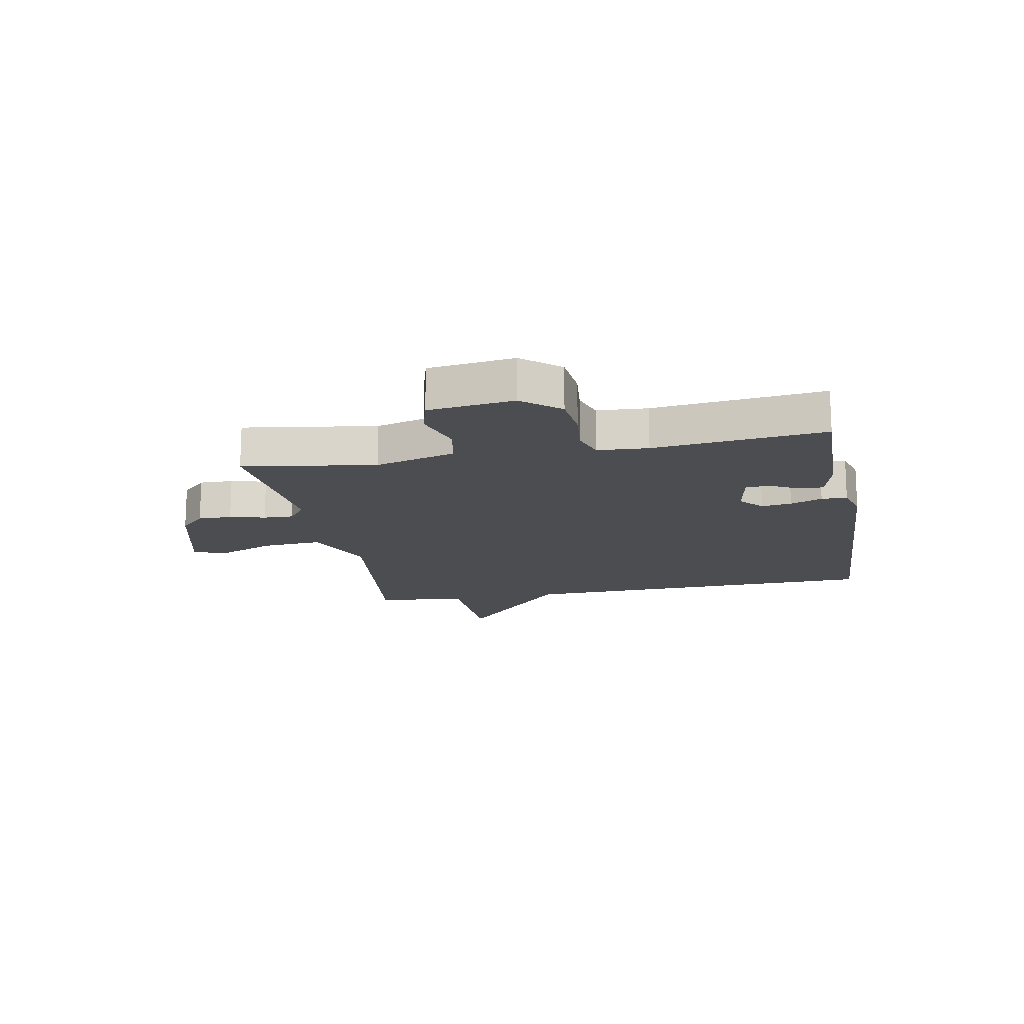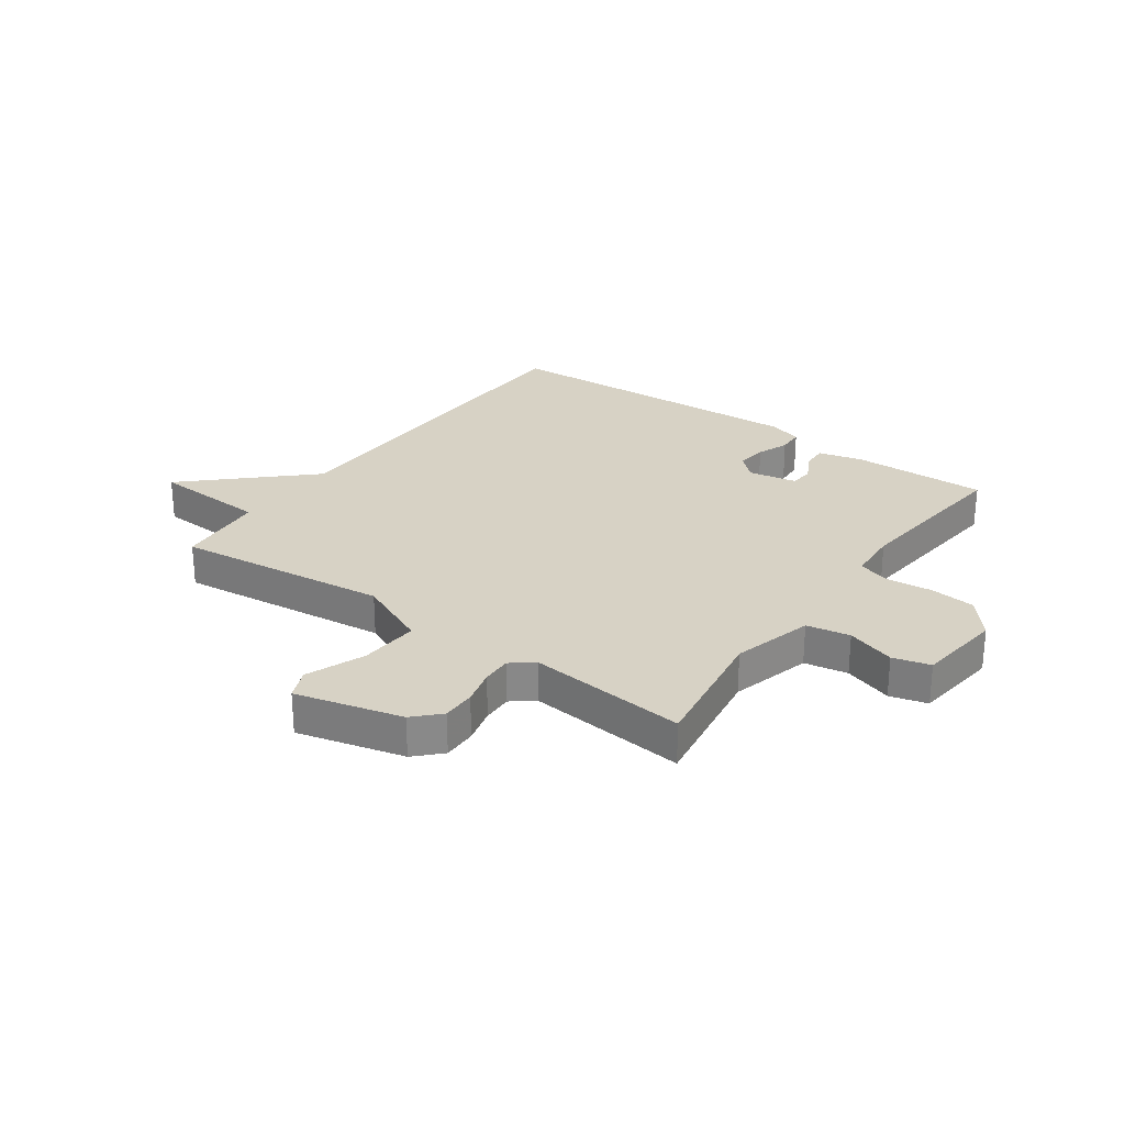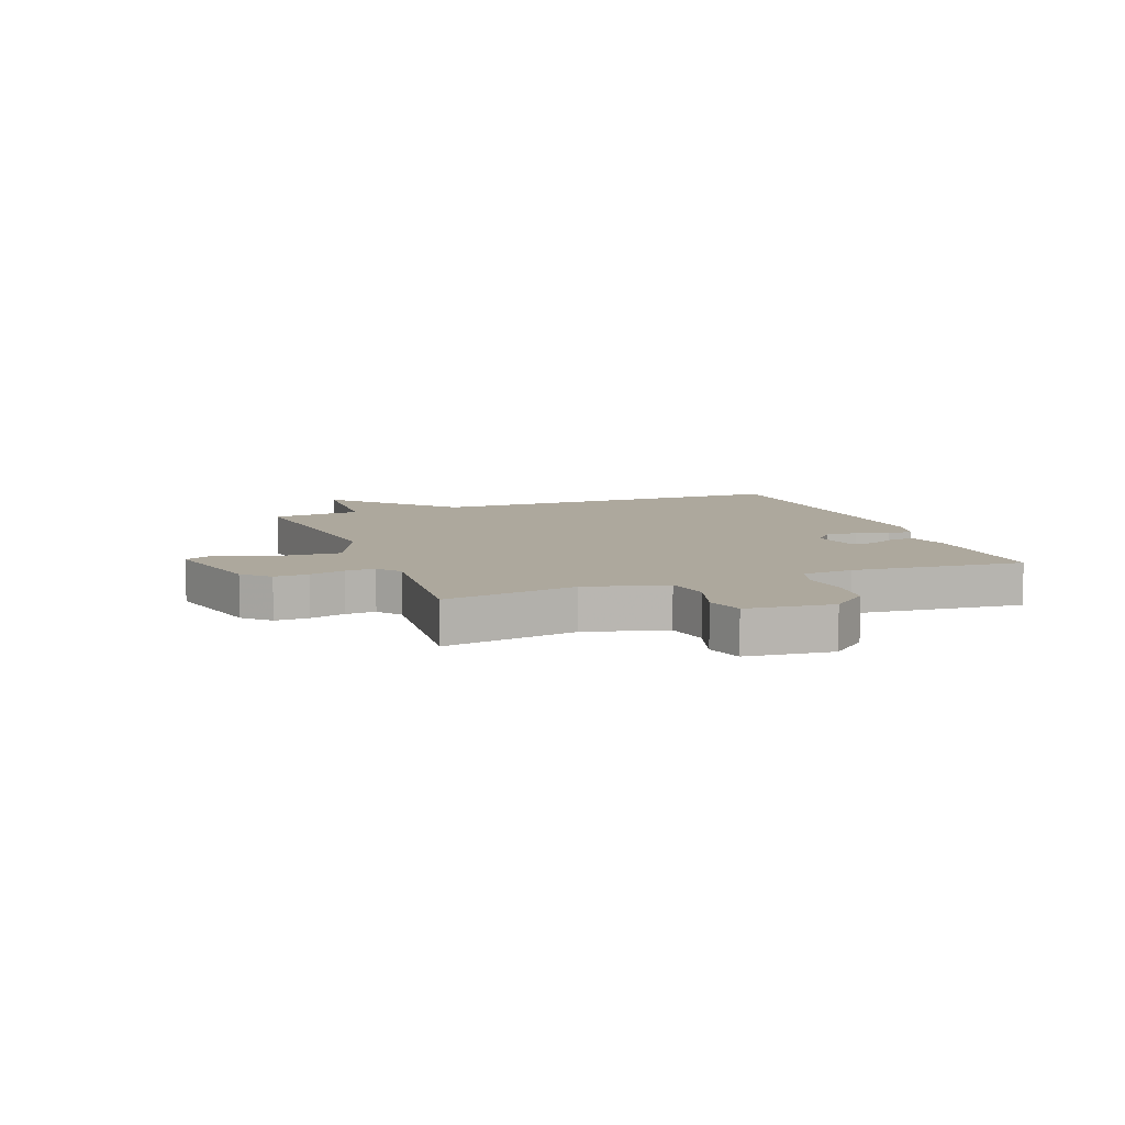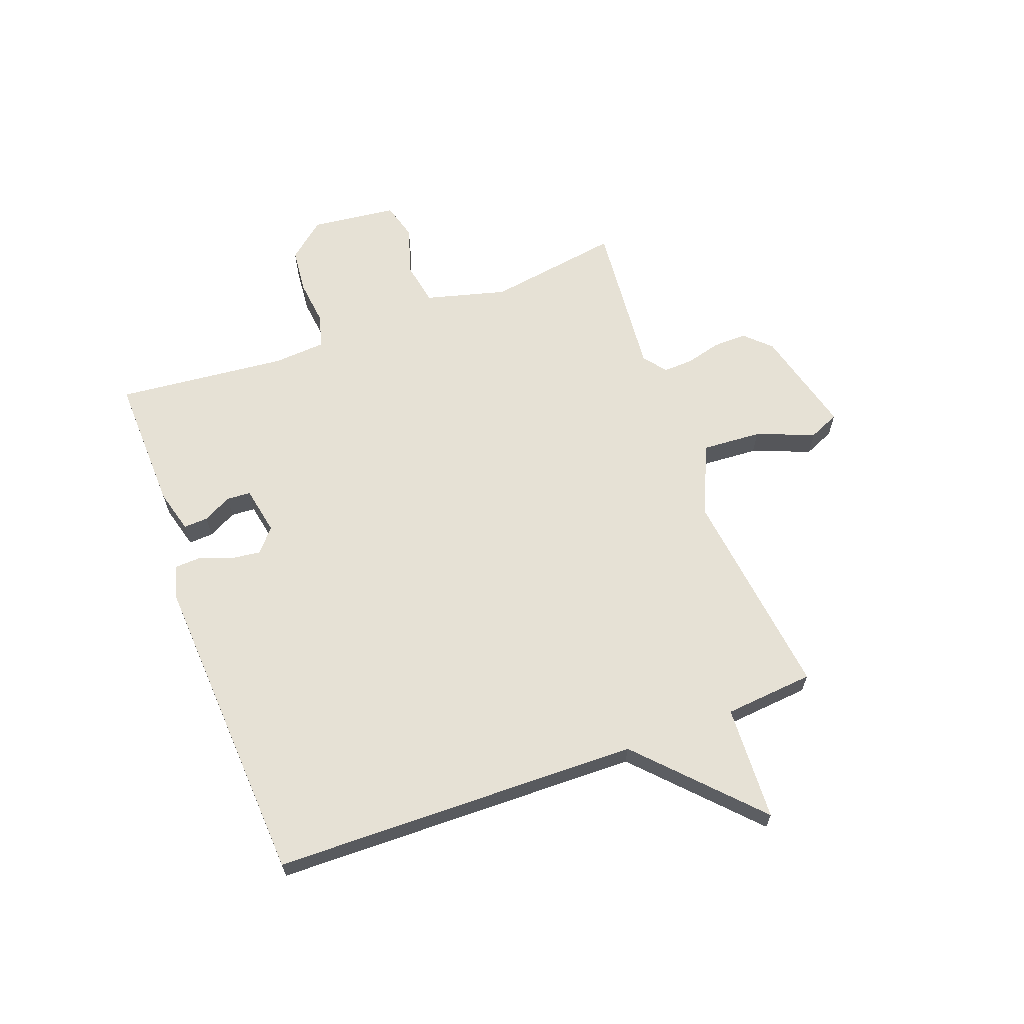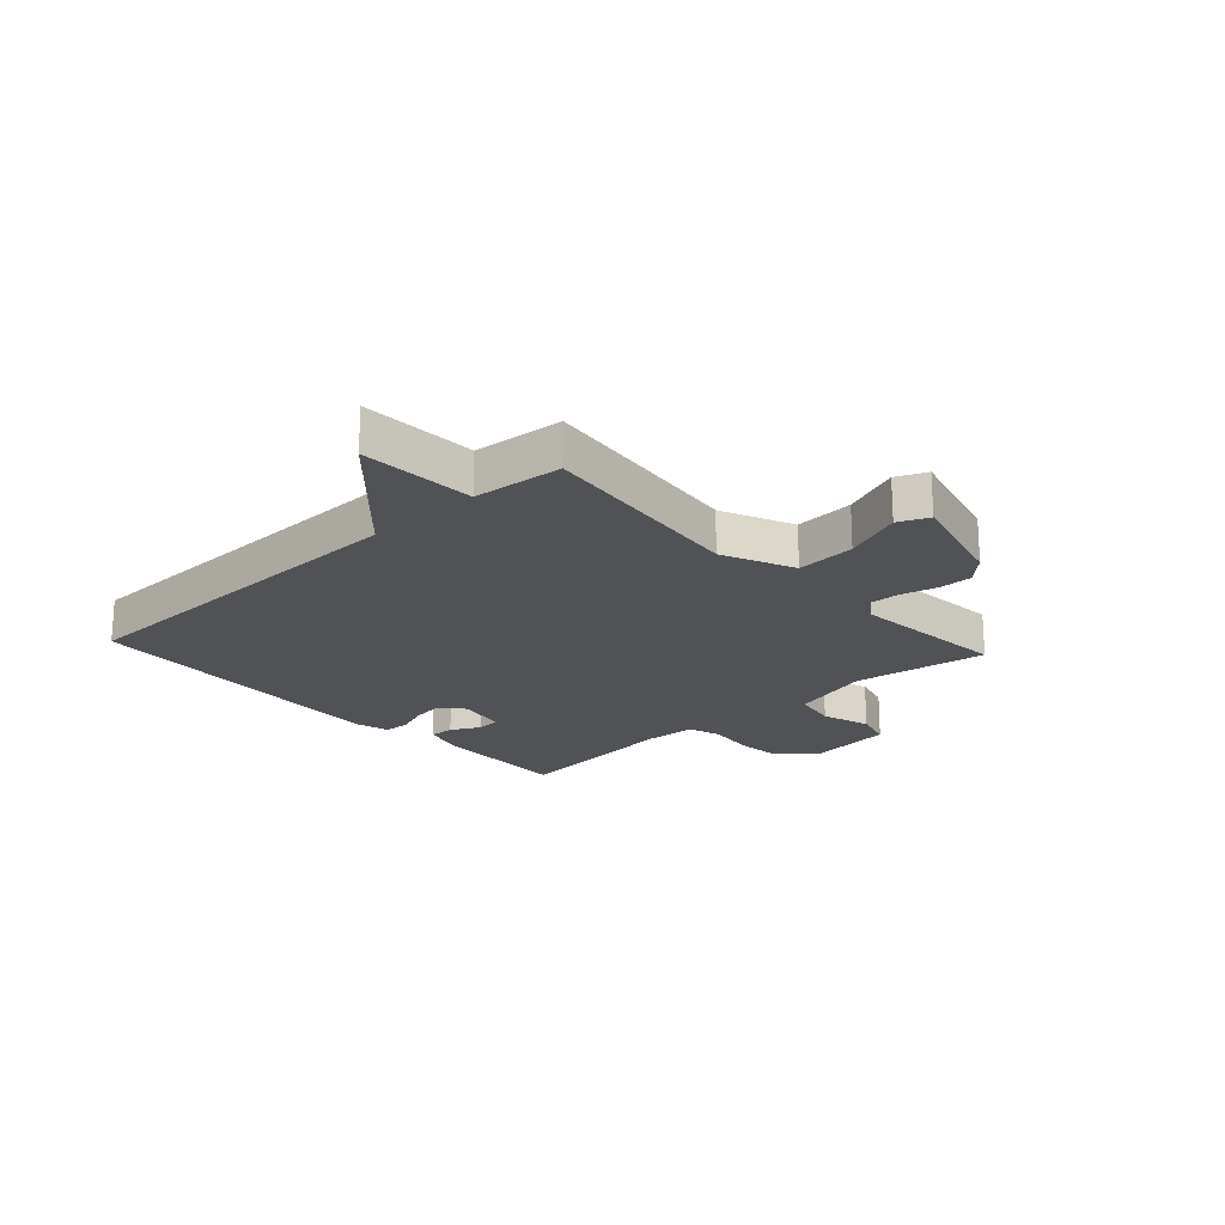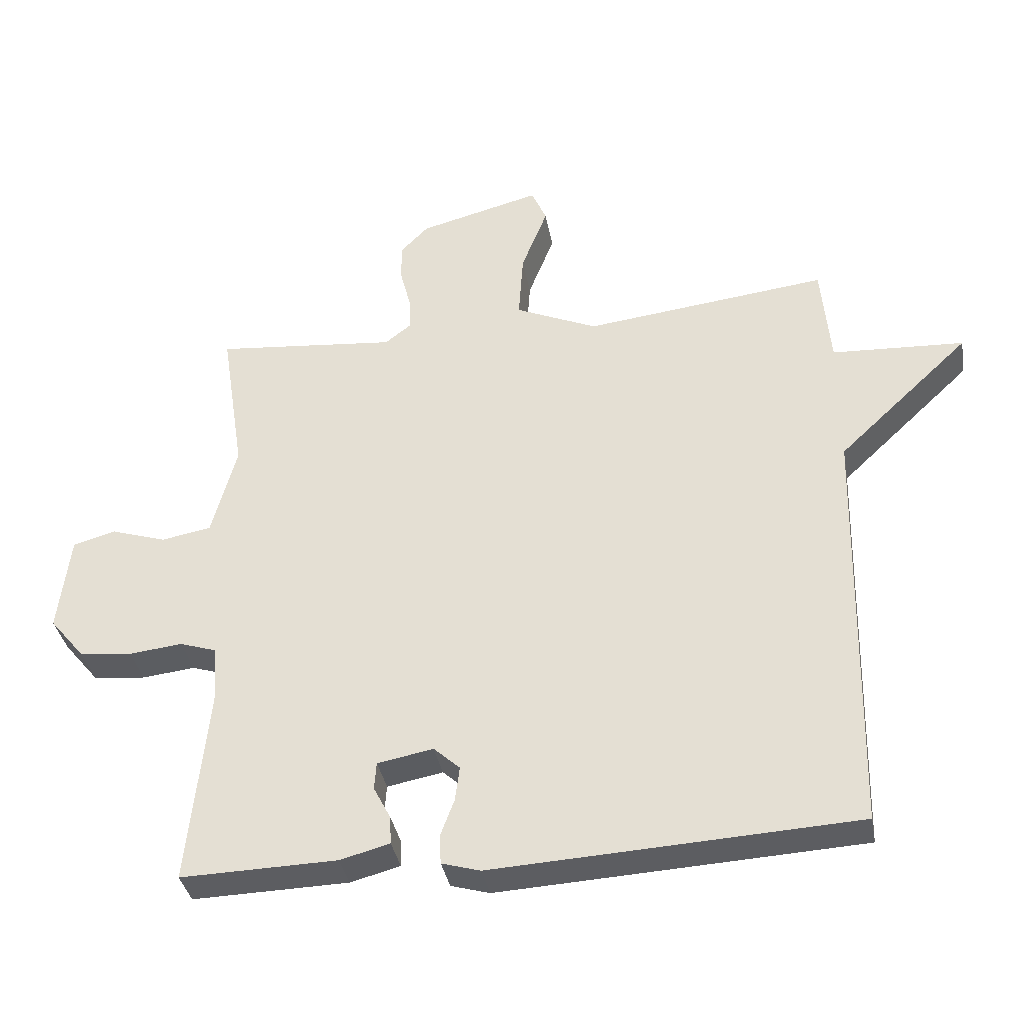
<metadata>
{"format":"obj","ext":"obj","renderer":"f3d","projection":"perspective","resolution":1024,"background":"white","views":[{"elev":-16.0,"azim":100.9,"up":"+Y"},{"elev":27.3,"azim":35.7,"up":"+Y"},{"elev":8.7,"azim":69.0,"up":"+Y"},{"elev":64.1,"azim":-110.5,"up":"+Y"},{"elev":-20.8,"azim":-47.6,"up":"+Y"},{"elev":-36.2,"azim":-169.9,"up":"+Z"}]}
</metadata>
<code>
v -0.5 0.07 0.5
v -0.128 0.07 0.456
v -0.003 0.07 0.511
v -0.01 0.07 0.615
v -0.05 0.07 0.717
v -0.027 0.07 0.77
v 0.159 0.07 0.722
v 0.202 0.07 0.678
v 0.201 0.07 0.619
v 0.185 0.07 0.557
v 0.183 0.07 0.505
v 0.223 0.07 0.474
v 0.5 0.07 0.5
v 0.464 0.07 0.267
v 0.502 0.07 0.126
v 0.578 0.07 0.112
v 0.663 0.07 0.139
v 0.728 0.07 0.121
v 0.746 0.07 -0.029
v 0.692 0.07 -0.094
v 0.612 0.07 -0.102
v 0.531 0.07 -0.093
v 0.475 0.07 -0.111
v 0.469 0.07 -0.2
v 0.5 0.07 -0.5
v 0.262 0.07 -0.494
v 0.186 0.07 -0.474
v 0.188 0.07 -0.431
v 0.214 0.07 -0.381
v 0.211 0.07 -0.339
v 0.126 0.07 -0.323
v 0.086 0.07 -0.359
v 0.093 0.07 -0.412
v 0.114 0.07 -0.468
v 0.112 0.07 -0.513
v 0.053 0.07 -0.53
v -0.5 0.07 -0.5
v -0.514 0.07 0.143
v -0.716 0.07 0.333
v -0.514 0.07 0.343
v -0.5 0 0.5
v -0.128 0 0.456
v -0.003 0 0.511
v -0.01 0 0.615
v -0.05 0 0.717
v -0.027 0 0.77
v 0.159 0 0.722
v 0.202 0 0.678
v 0.201 0 0.619
v 0.185 0 0.557
v 0.183 0 0.505
v 0.223 0 0.474
v 0.5 0 0.5
v 0.464 0 0.267
v 0.502 0 0.126
v 0.578 0 0.112
v 0.663 0 0.139
v 0.728 0 0.121
v 0.746 0 -0.029
v 0.692 0 -0.094
v 0.612 0 -0.102
v 0.531 0 -0.093
v 0.475 0 -0.111
v 0.469 0 -0.2
v 0.5 0 -0.5
v 0.262 0 -0.494
v 0.186 0 -0.474
v 0.188 0 -0.431
v 0.214 0 -0.381
v 0.211 0 -0.339
v 0.126 0 -0.323
v 0.086 0 -0.359
v 0.093 0 -0.412
v 0.114 0 -0.468
v 0.112 0 -0.513
v 0.053 0 -0.53
v -0.5 0 -0.5
v -0.514 0 0.143
v -0.716 0 0.333
v -0.514 0 0.343
f 38 39 40
f 38 40 1
f 37 38 1
f 36 37 1
f 35 36 1
f 34 35 1
f 33 34 1
f 32 33 1 2
f 31 32 2 3
f 30 31 3 4
f 27 28 29
f 26 27 29
f 25 26 29
f 24 25 29
f 23 24 29 30
f 20 21 22
f 19 20 22
f 18 19 22
f 17 18 22
f 16 17 22
f 15 16 22 23
f 23 30 4
f 15 23 4
f 14 15 4
f 8 9 10
f 7 8 10
f 6 7 10
f 5 6 10
f 4 5 10
f 4 10 11
f 14 4 11 12
f 12 13 14
f 80 79 78
f 41 80 78
f 41 78 77
f 41 77 76
f 41 76 75
f 41 75 74
f 41 74 73
f 42 41 73 72
f 43 42 72 71
f 44 43 71 70
f 69 68 67
f 69 67 66
f 69 66 65
f 69 65 64
f 70 69 64 63
f 62 61 60
f 62 60 59
f 62 59 58
f 62 58 57
f 62 57 56
f 63 62 56 55
f 44 70 63
f 44 63 55
f 44 55 54
f 50 49 48
f 50 48 47
f 50 47 46
f 50 46 45
f 50 45 44
f 51 50 44
f 52 51 44 54
f 54 53 52
f 1 41 42 2
f 2 42 43 3
f 3 43 44 4
f 4 44 45 5
f 5 45 46 6
f 6 46 47 7
f 7 47 48 8
f 8 48 49 9
f 9 49 50 10
f 10 50 51 11
f 11 51 52 12
f 12 52 53 13
f 13 53 54 14
f 14 54 55 15
f 15 55 56 16
f 16 56 57 17
f 17 57 58 18
f 18 58 59 19
f 19 59 60 20
f 20 60 61 21
f 21 61 62 22
f 22 62 63 23
f 23 63 64 24
f 24 64 65 25
f 25 65 66 26
f 26 66 67 27
f 27 67 68 28
f 28 68 69 29
f 29 69 70 30
f 30 70 71 31
f 31 71 72 32
f 32 72 73 33
f 33 73 74 34
f 34 74 75 35
f 35 75 76 36
f 36 76 77 37
f 37 77 78 38
f 38 78 79 39
f 39 79 80 40
f 40 80 41 1

</code>
